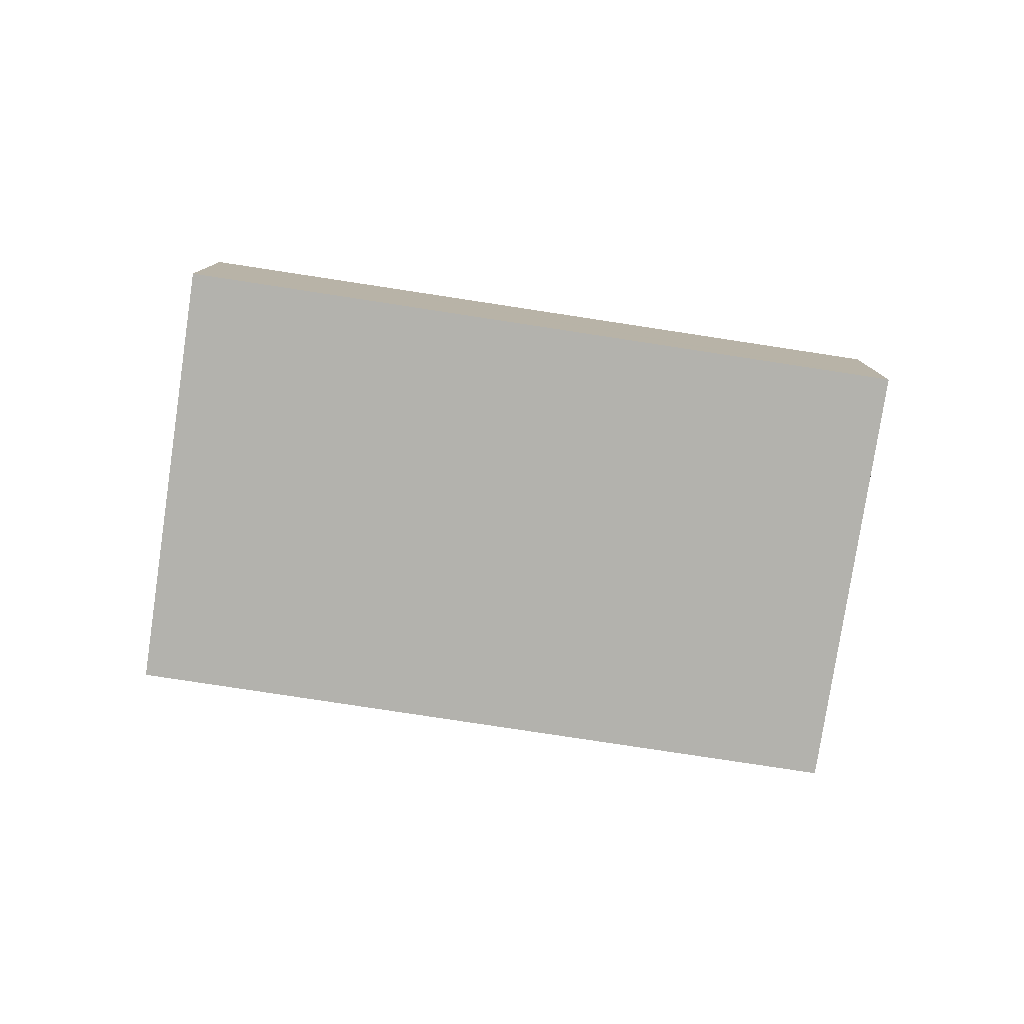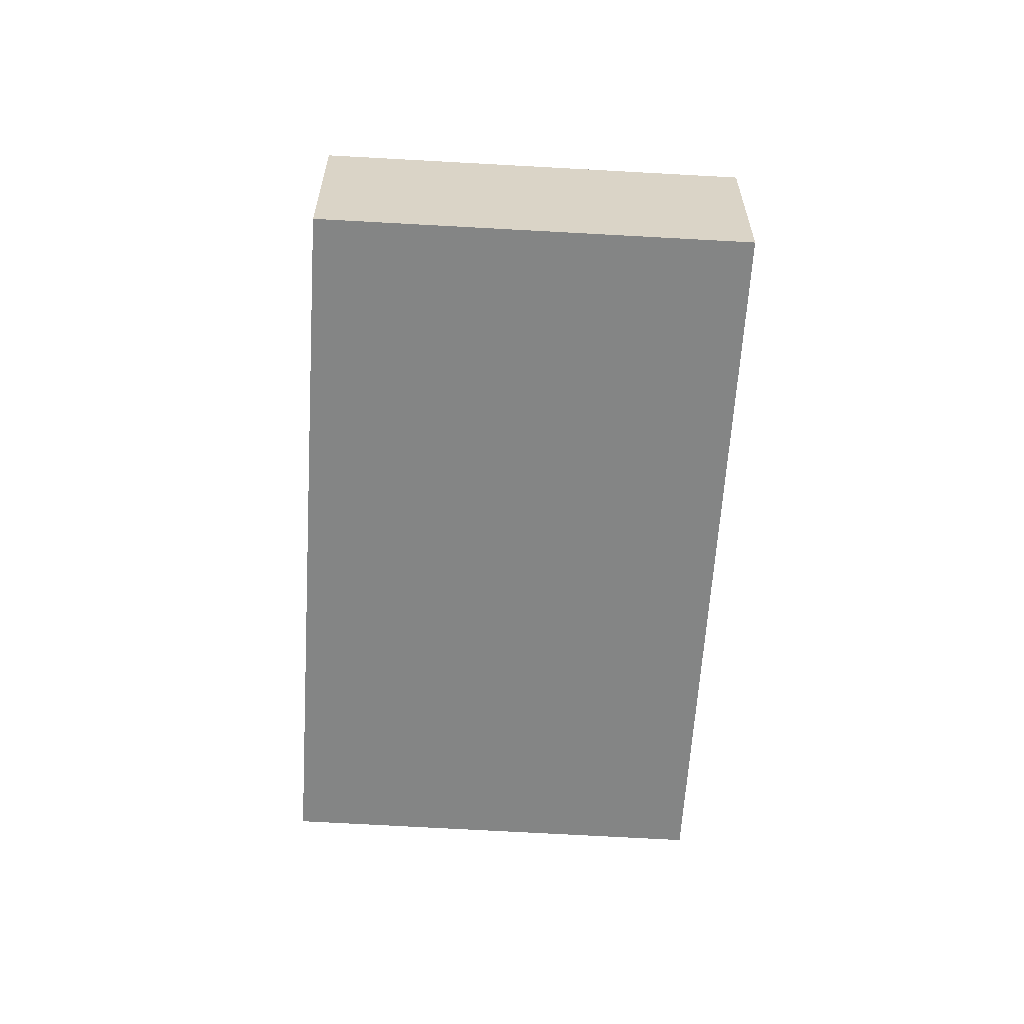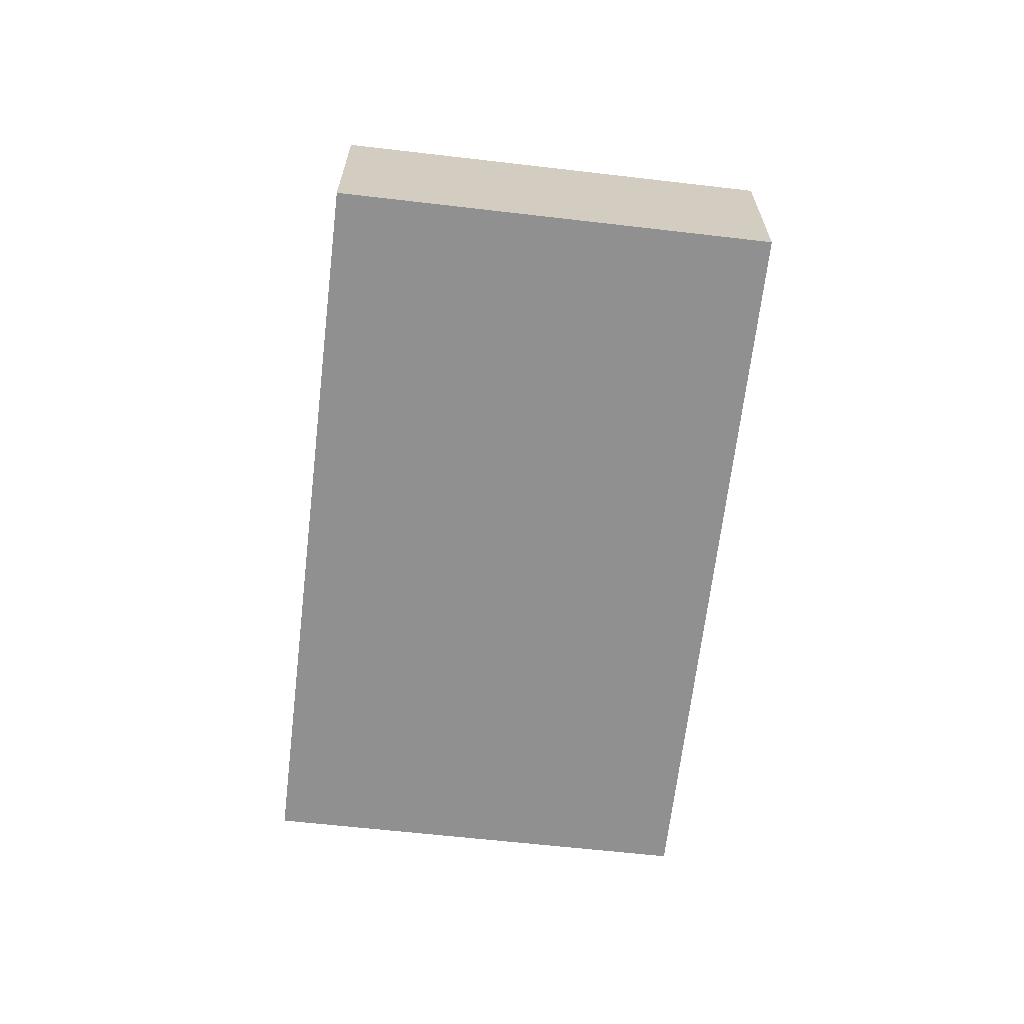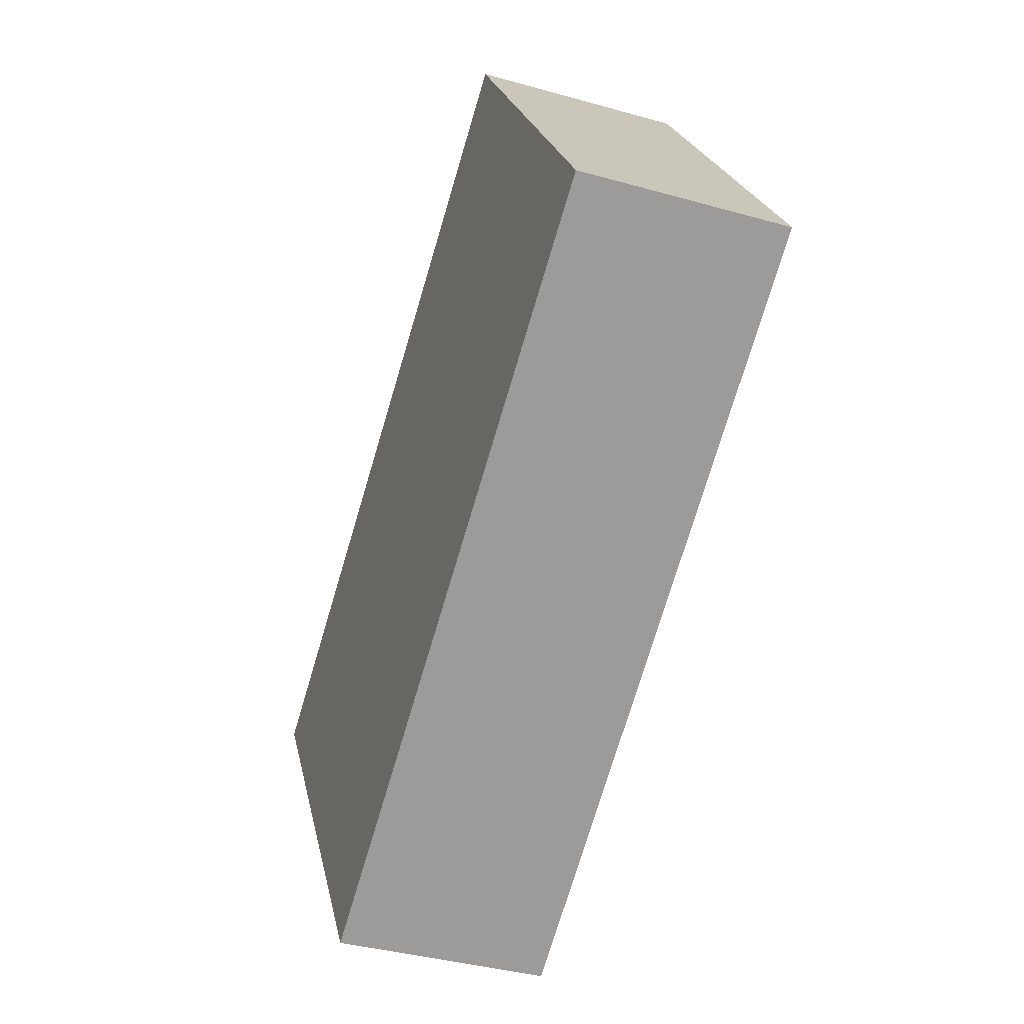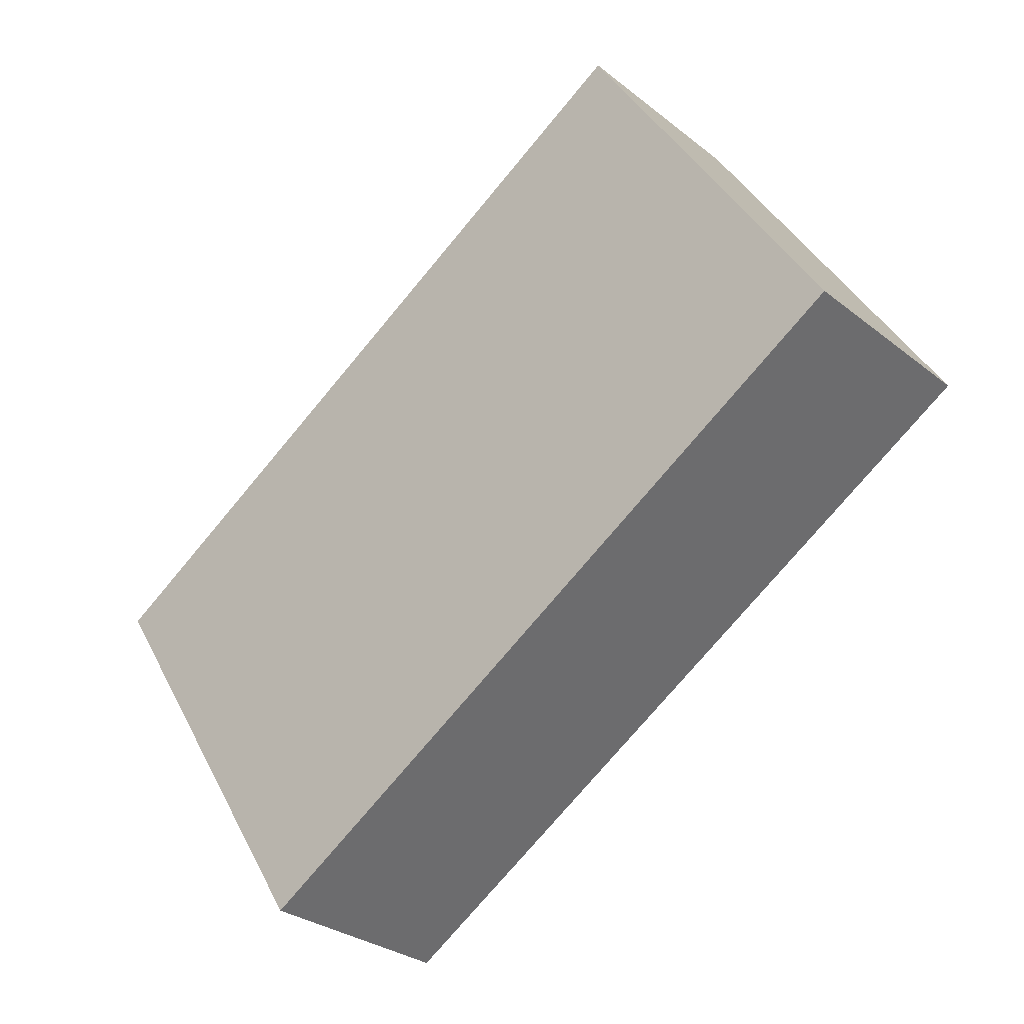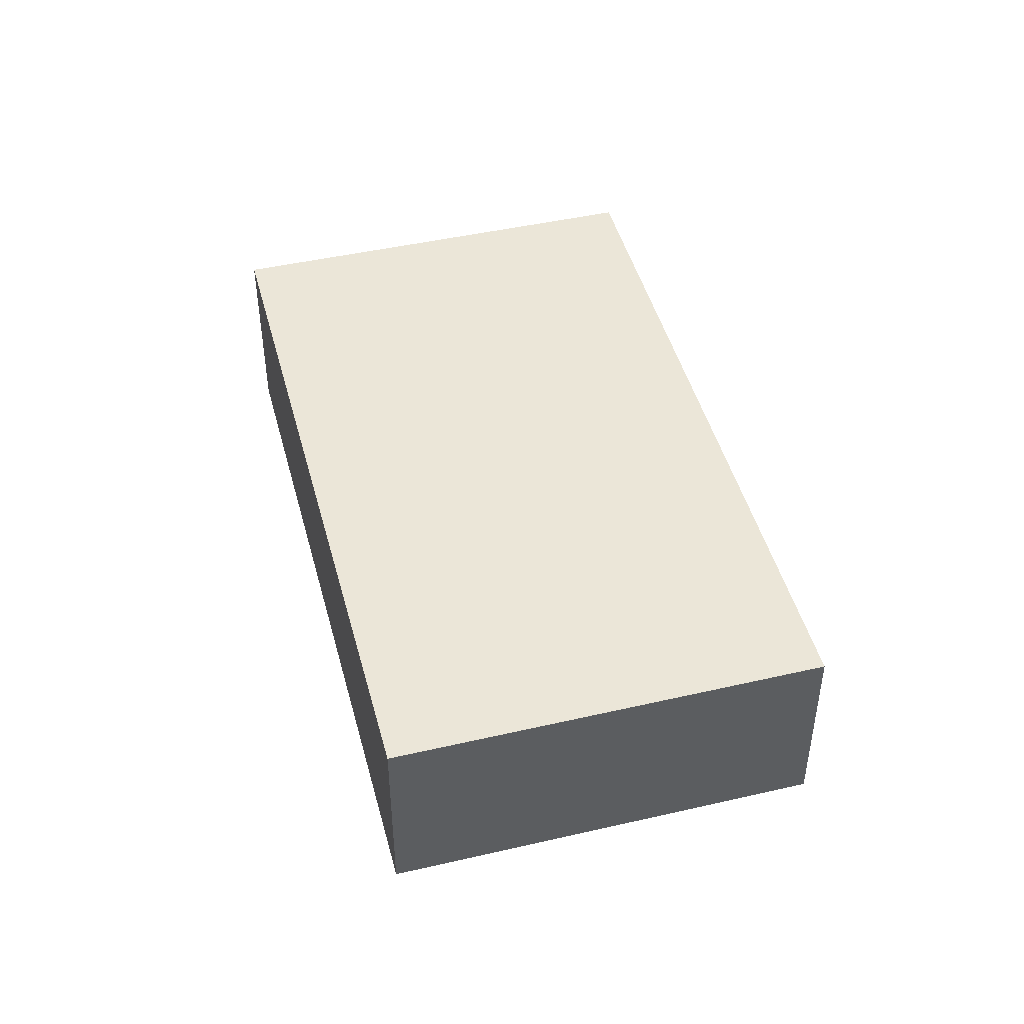
<metadata>
{"format":"obj","ext":"obj","renderer":"f3d","projection":"perspective","resolution":1024,"background":"white","views":[{"elev":-79.4,"azim":24.0,"up":"+Y"},{"elev":-61.6,"azim":-60.9,"up":"+Y"},{"elev":-65.8,"azim":116.0,"up":"+Y"},{"elev":-38.2,"azim":-109.7,"up":"+Z"},{"elev":-29.2,"azim":-139.3,"up":"+Z"},{"elev":46.6,"azim":107.9,"up":"+Y"}]}
</metadata>
<code>
v  2.16 1.801 3.41
v  0.078 1.801 -0.05
v  0 1.801 1.103e-16
v  5.72 1.801 -3.67
v  7.557 1.801 -0.05
v  7.9 1.801 -0.27
v  7.9 1.653e-17 -0.27
v  5.72 2.247e-16 -3.67
v  0.078 3.062e-18 -0.05
v  0 0 0
v  2.16 -2.088e-16 3.41
v  7.557 3.062e-18 -0.05
g defaultobject
f 1 2 3
f 2 1 4
f 4 1 5
f 4 5 6
f 7 4 6
f 4 7 8
f 8 2 4
f 2 8 9
f 2 9 3
f 3 9 10
f 10 1 3
f 1 10 11
f 5 7 6
f 7 5 1
f 7 1 12
f 12 1 11
f 9 11 10
f 11 9 8
f 11 8 12
f 12 8 7

</code>
